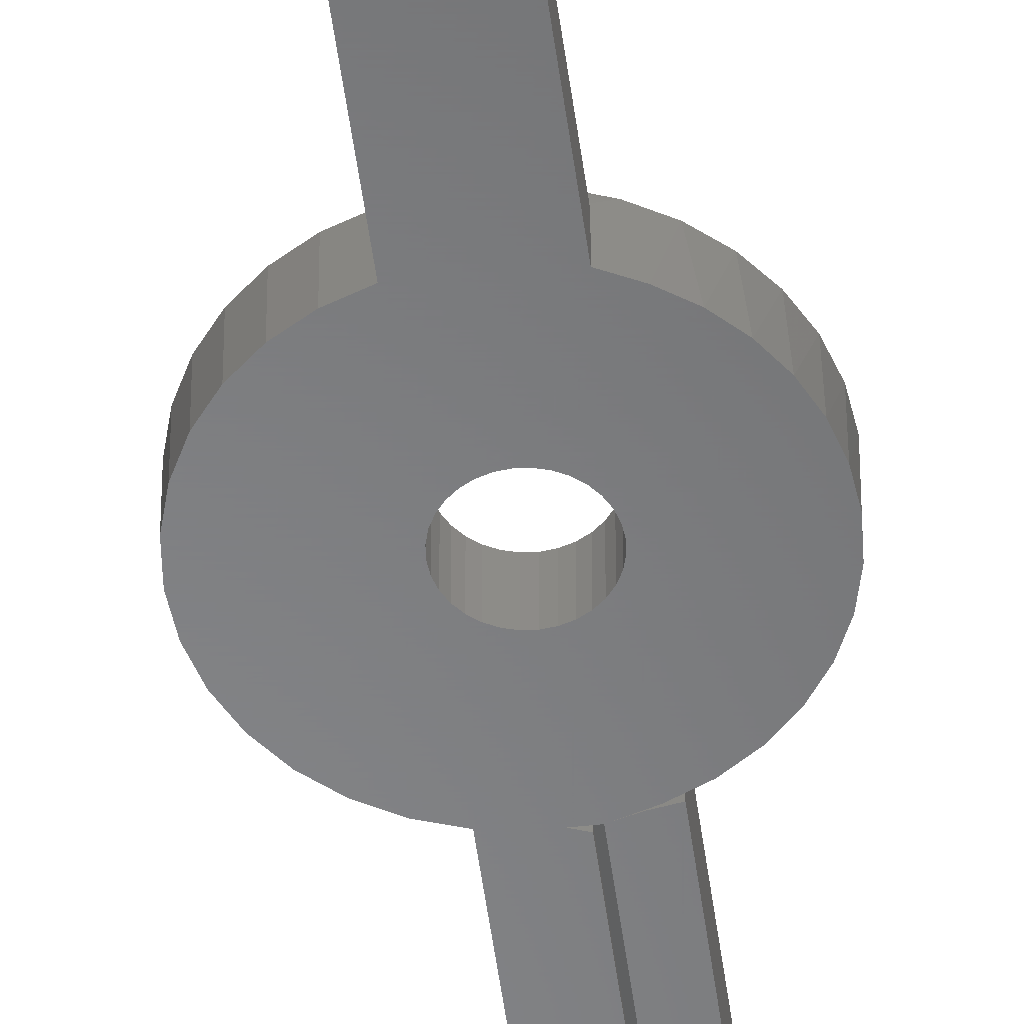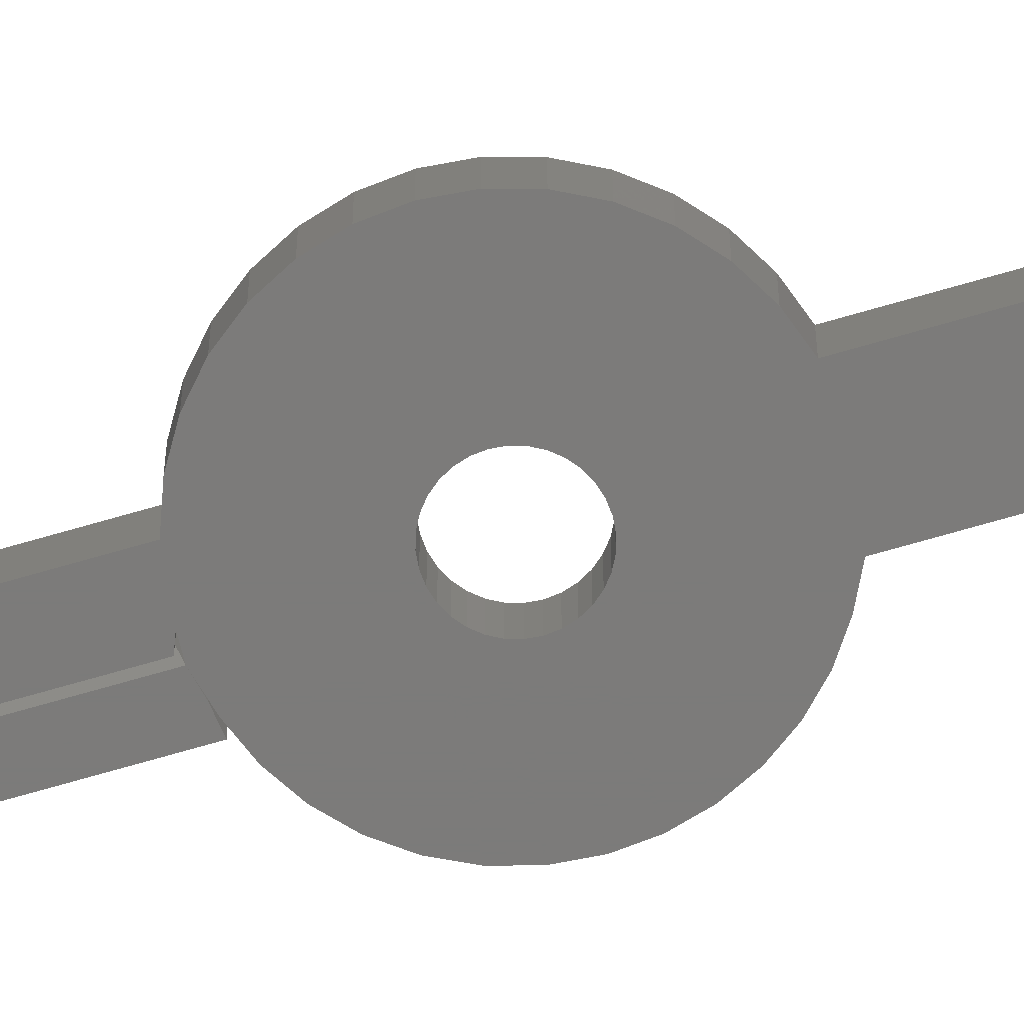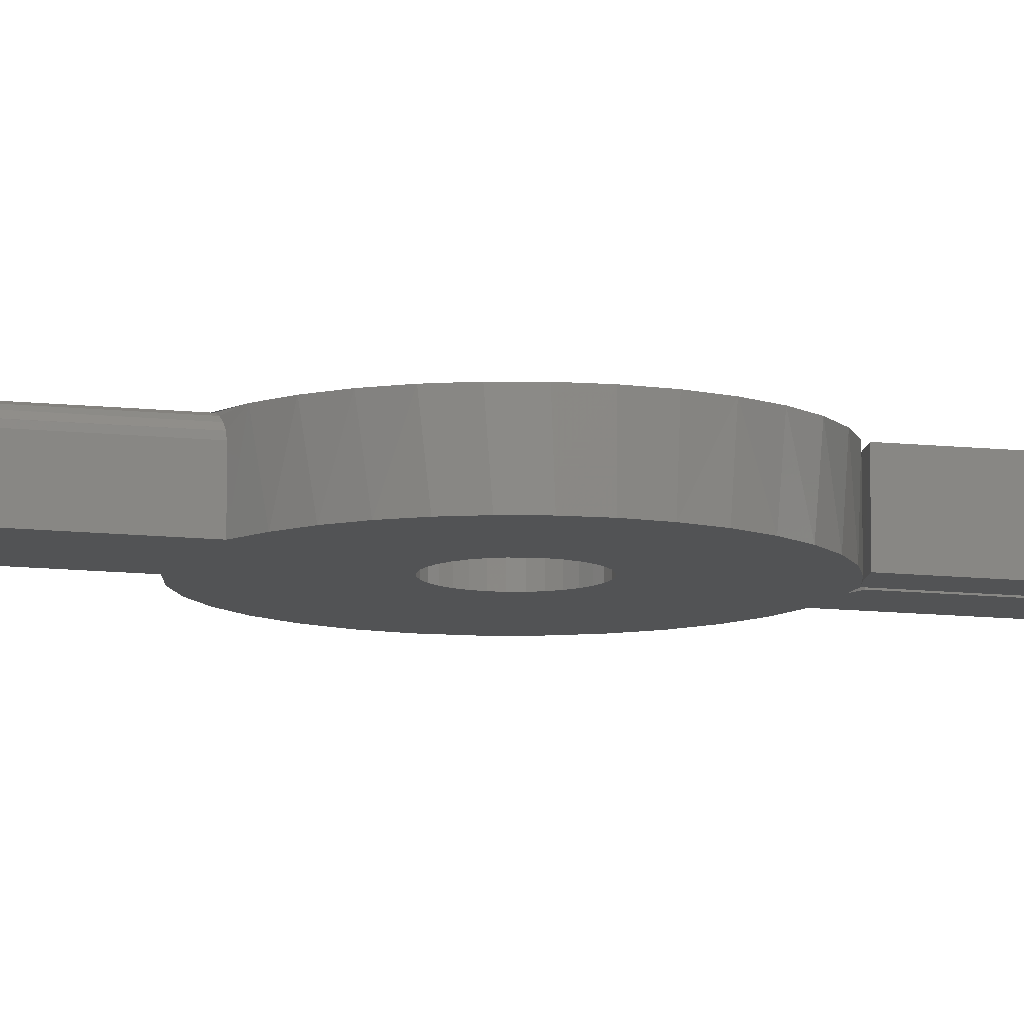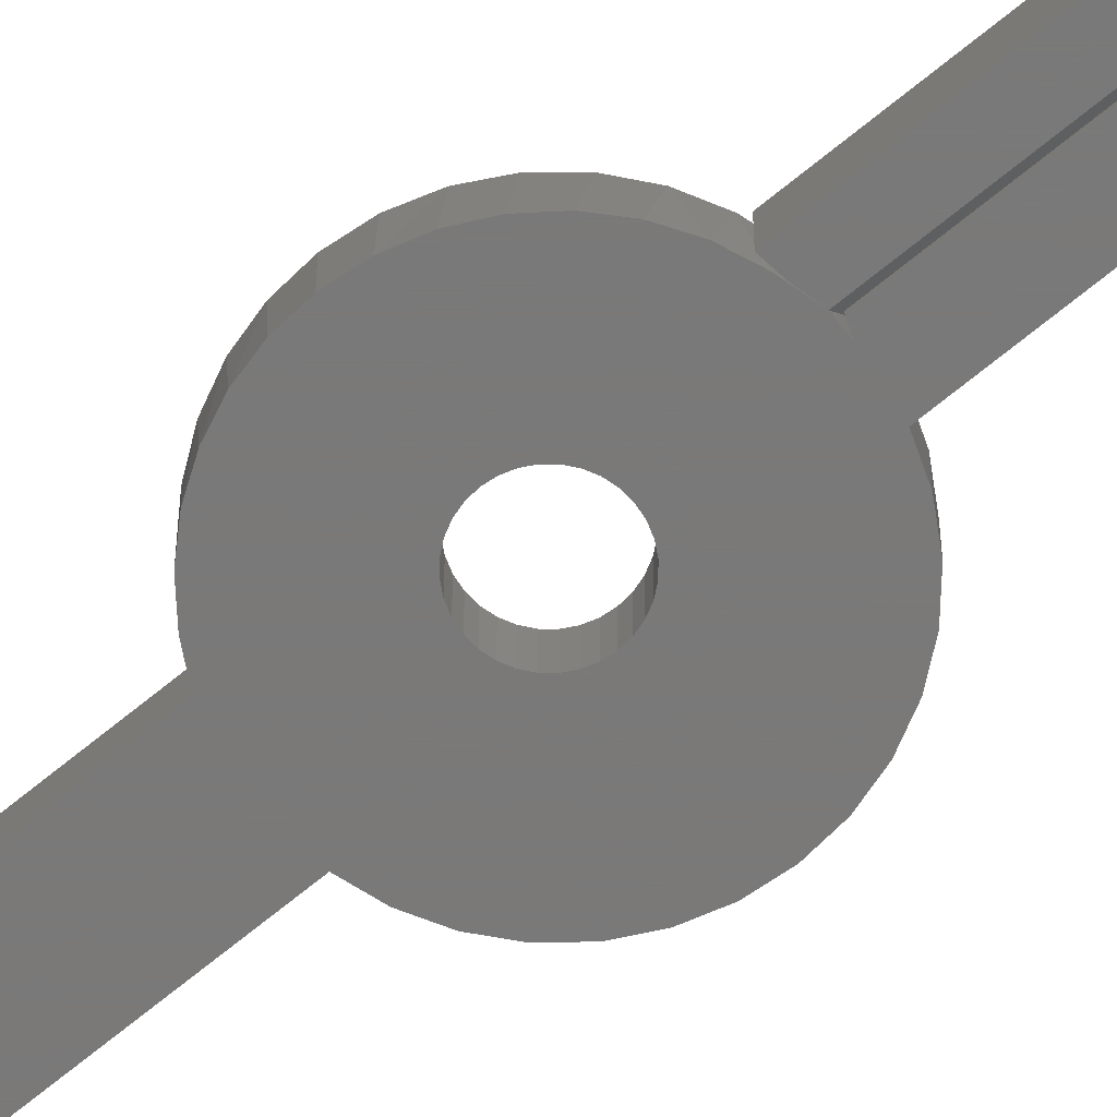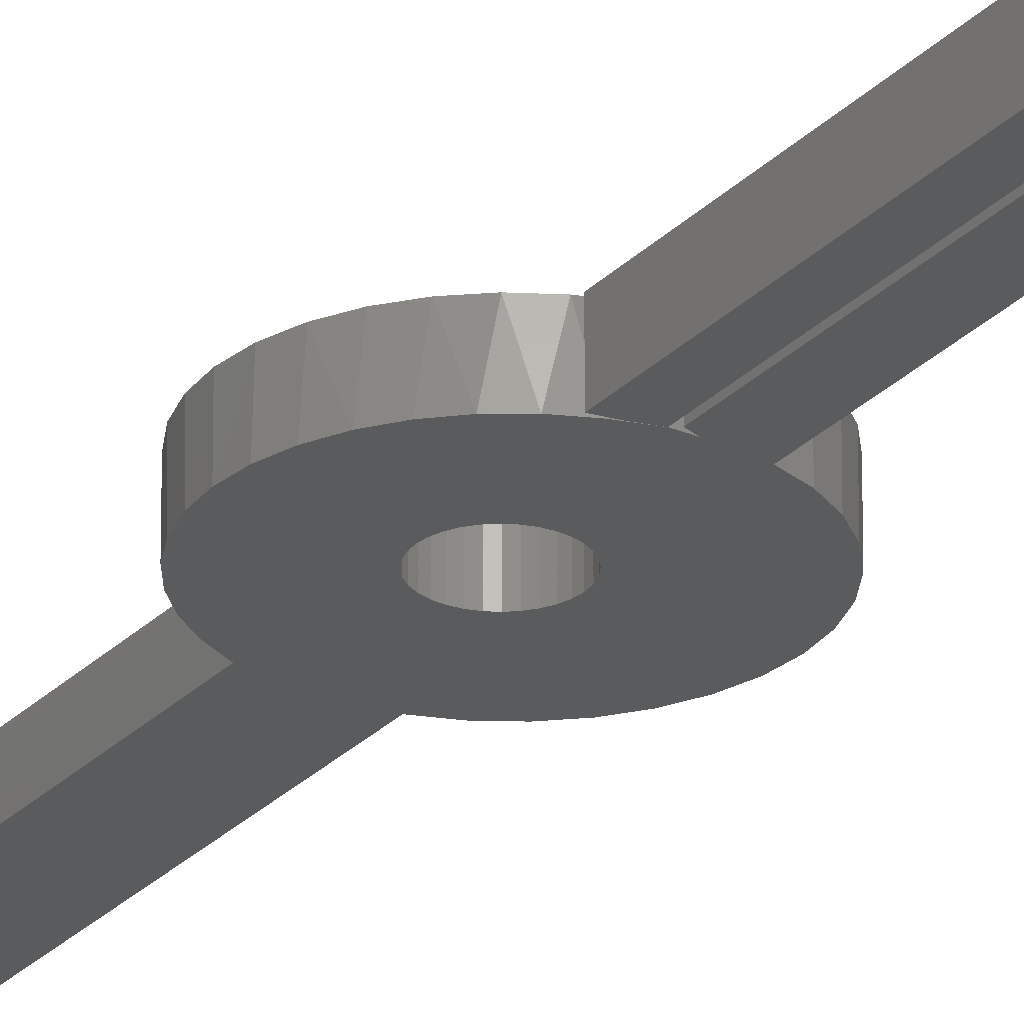
<metadata>
{"format":"stl","ext":"stl","renderer":"f3d","projection":"perspective","resolution":1024,"background":"white","views":[{"elev":-54.1,"azim":7.8,"up":"+Z"},{"elev":-74.6,"azim":-74.1,"up":"+Z"},{"elev":-10.2,"azim":73.1,"up":"+Z"},{"elev":-72.6,"azim":128.9,"up":"+Z"},{"elev":-26.3,"azim":147.2,"up":"+Z"}]}
</metadata>
<code>
# stl→obj: 161 verts, 323 faces
v 0.0002467 0.02368 0
v -0.004374 0.02323 0.03125
v -0.004374 0.02323 0
v -0.008817 0.02188 0.03125
v -0.008817 0.02188 0
v -0.01291 0.01969 0.03125
v -0.01291 0.01969 0
v -0.0165 0.01675 0.03125
v -0.0165 0.01675 0
v -0.01945 0.01316 0.03125
v -0.01945 0.01316 0
v -0.02163 0.009064 0.03125
v -0.02163 0.009064 0
v -0.02298 0.004621 0.03125
v -0.02298 0.004621 0
v -0.02344 2.9e-18 0.03125
v -0.02344 2.9e-18 0
v 0.0002467 0.02368 0.03125
v 0.004867 0.02323 0
v 0.004867 0.02323 0.03125
v 0.00931 0.02188 0
v 0.00931 0.02188 0.03125
v 0.0134 0.01969 0
v 0.0134 0.01969 0.03125
v 0.01699 0.01675 0
v 0.01699 0.01675 0.03125
v 0.01994 0.01316 0
v 0.01994 0.01316 0.03125
v 0.02213 0.009064 0
v 0.02213 0.009064 0.03125
v 0.02348 0.004621 0
v 0.02348 0.004621 0.03125
v 0.02393 0 0
v 0.02393 0 0.03125
v 0.0002467 -0.02368 0
v 0.004867 -0.02323 0.03125
v 0.004867 -0.02323 0
v 0.00931 -0.02188 0.03125
v 0.00931 -0.02188 0
v 0.0134 -0.01969 0.03125
v 0.0134 -0.01969 0
v 0.01699 -0.01675 0.03125
v 0.01699 -0.01675 0
v 0.01994 -0.01316 0.03125
v 0.01994 -0.01316 0
v 0.02213 -0.009064 0.03125
v 0.02213 -0.009064 0
v 0.02348 -0.004621 0.03125
v 0.02348 -0.004621 0
v 0.0002467 -0.02368 0.03125
v -0.004374 -0.02323 0
v -0.004374 -0.02323 0.03125
v -0.008817 -0.02188 0
v -0.008817 -0.02188 0.03125
v -0.01291 -0.01969 0
v -0.01291 -0.01969 0.03125
v -0.0165 -0.01675 0
v -0.0165 -0.01675 0.03125
v -0.01945 -0.01316 0
v -0.01945 -0.01316 0.03125
v -0.02163 -0.009064 0
v -0.02163 -0.009064 0.03125
v -0.02298 -0.004621 0
v -0.02298 -0.004621 0.03125
v -0.001331 0.08288 0
v -0.02344 0.75 0
v 0.004852 0.0852 0
v 0.004852 0.75 0
v -0.02344 0.08035 0
v 0.07861 -0.0143 0
v 0.07985 0 0
v 0.02607 -0.75 0
v 0.004852 -0.75 0
v 0.02607 -0.07812 0
v -0.08446 -0.01556 0
v -0.08594 4.696e-17 0
v 0.07454 0.02919 0
v 0.07851 0.01484 0
v -0.08009 0.03058 0
v -0.07298 0.0445 0
v -0.06338 0.05684 0
v -0.05164 0.06716 0
v -0.03816 0.07509 0
v 0.007812 0.08309 0
v 0.02234 0.07891 0
v 0.03606 0.07309 0
v 0.04851 0.06492 0
v 0.05929 0.05464 0
v 0.06807 0.0426 0
v 0.07492 -0.02818 0
v 0.06889 -0.04121 0
v 0.0607 -0.053 0
v 0.0506 -0.0632 0
v 0.03889 -0.07151 0
v -0.02344 -0.75 0
v -0.02344 -0.08035 0
v -0.03816 -0.07509 0
v -0.05164 -0.06716 0
v -0.06338 -0.05684 0
v -0.07298 -0.0445 0
v -0.08009 -0.03058 0
v -0.08446 0.01556 0
v -0.02344 0.08035 0.03125
v -0.001331 0.08288 0.03125
v -0.02344 0.75 0.03125
v 0.07985 0 0.03125
v 0.0784 -0.01544 0.03125
v 0.01824 -0.08012 0.03125
v 0.004852 -0.75 0.03125
v 0.01826 -0.75 0.03125
v -0.08446 -0.01556 0.03125
v 0.02796 0.75 0.03125
v 0.01549 0.08099 0.03125
v 0.02796 0.07895 0.03125
v -0.08594 4.696e-17 0.03125
v 0.003393 0.08461 0.03125
v 0.0737 0.03133 0.03125
v 0.0783 0.01596 0.03125
v 0.06624 0.04552 0.03125
v 0.05617 0.05801 0.03125
v 0.0439 0.06832 0.03125
v 0.02986 0.07608 0.03125
v 0.0146 0.081 0.03125
v -0.03816 0.07509 0.03125
v -0.05164 0.06716 0.03125
v -0.06338 0.05684 0.03125
v -0.07298 0.0445 0.03125
v -0.08009 0.03058 0.03125
v -0.08009 -0.03058 0.03125
v -0.07298 -0.0445 0.03125
v -0.06338 -0.05684 0.03125
v -0.05164 -0.06716 0.03125
v -0.03816 -0.07509 0.03125
v -0.02344 -0.08035 0.03125
v -0.02344 -0.75 0.03125
v 0.03279 -0.07475 0.03125
v 0.04608 -0.06677 0.03125
v 0.05765 -0.05646 0.03125
v 0.06711 -0.04417 0.03125
v 0.0741 -0.03033 0.03125
v -0.08446 0.01556 0.03125
v 0.0226 -0.75 0.02993
v 0.02475 -0.75 0.02778
v 0.02378 -0.75 0.02896
v 0.02125 -0.75 0.03066
v 0.01978 -0.75 0.0311
v 0.02607 -0.75 0.02344
v 0.02592 -0.75 0.02496
v 0.02547 -0.75 0.02643
v 0.02068 -0.07963 0.03087
v 0.02286 -0.07907 0.02975
v 0.0246 -0.07858 0.028
v 0.0257 -0.07824 0.0258
v 0.02607 -0.07812 0.02344
v 0.003393 0.08461 0.00442
v 0.004852 0.0852 0.002961
v 0.004852 0.75 0.002961
v 0.007812 0.75 0
v 0.02796 0.75 0
v 0.02796 0.07895 0
v 0.01778 0.08049 0
f 1 2 3
f 3 2 4
f 3 4 5
f 5 4 6
f 5 6 7
f 7 6 8
f 7 8 9
f 9 8 10
f 9 10 11
f 11 10 12
f 11 12 13
f 13 12 14
f 13 14 15
f 15 14 16
f 15 16 17
f 2 1 18
f 18 1 19
f 18 19 20
f 20 19 21
f 20 21 22
f 22 21 23
f 22 23 24
f 24 23 25
f 24 25 26
f 26 25 27
f 26 27 28
f 28 27 29
f 28 29 30
f 30 29 31
f 30 31 32
f 32 31 33
f 32 33 34
f 35 36 37
f 37 36 38
f 37 38 39
f 39 38 40
f 39 40 41
f 41 40 42
f 41 42 43
f 43 42 44
f 43 44 45
f 45 44 46
f 45 46 47
f 47 46 48
f 47 48 49
f 49 48 34
f 49 34 33
f 36 35 50
f 50 35 51
f 50 51 52
f 52 51 53
f 52 53 54
f 54 53 55
f 54 55 56
f 56 55 57
f 56 57 58
f 58 57 59
f 58 59 60
f 60 59 61
f 60 61 62
f 62 61 63
f 62 63 64
f 64 63 17
f 64 17 16
f 65 66 67
f 66 68 67
f 66 65 69
f 70 49 71
f 49 33 71
f 47 49 70
f 45 47 70
f 43 45 70
f 72 73 74
f 75 63 61
f 75 61 59
f 57 75 59
f 76 15 17
f 76 17 63
f 76 63 75
f 77 78 25
f 77 25 23
f 77 23 21
f 77 21 19
f 77 19 1
f 1 79 80
f 1 80 81
f 1 81 82
f 1 82 83
f 1 83 69
f 1 69 65
f 1 65 84
f 1 84 85
f 1 85 86
f 1 86 87
f 1 87 88
f 1 88 89
f 1 89 77
f 78 71 33
f 78 33 31
f 78 31 29
f 78 29 27
f 78 27 25
f 35 90 91
f 35 91 92
f 35 92 93
f 35 93 94
f 35 94 74
f 35 74 73
f 35 73 95
f 35 95 96
f 35 96 97
f 35 97 98
f 35 98 99
f 35 99 100
f 35 100 101
f 90 35 37
f 90 37 39
f 90 39 41
f 90 41 43
f 90 43 70
f 79 1 3
f 79 3 5
f 79 5 7
f 79 7 9
f 79 9 102
f 102 9 11
f 102 11 13
f 102 13 15
f 102 15 76
f 101 75 57
f 101 57 55
f 101 55 53
f 101 53 51
f 101 51 35
f 103 104 105
f 106 48 107
f 106 34 48
f 107 48 46
f 107 46 44
f 44 42 107
f 108 109 110
f 62 64 111
f 60 62 111
f 60 111 58
f 112 113 114
f 115 111 64
f 115 64 16
f 115 16 14
f 116 113 112
f 116 112 105
f 116 105 104
f 117 18 20
f 117 20 22
f 117 22 24
f 117 24 26
f 117 26 118
f 18 117 119
f 18 119 120
f 18 120 121
f 18 121 122
f 18 122 123
f 18 123 104
f 18 104 103
f 18 103 124
f 18 124 125
f 18 125 126
f 18 126 127
f 18 127 128
f 118 26 28
f 118 28 30
f 118 30 32
f 118 32 34
f 118 34 106
f 50 129 130
f 50 130 131
f 50 131 132
f 50 132 133
f 50 133 134
f 50 134 135
f 50 135 109
f 50 109 108
f 50 108 136
f 50 136 137
f 50 137 138
f 50 138 139
f 50 139 140
f 140 107 42
f 140 42 40
f 140 40 38
f 140 38 36
f 140 36 50
f 128 141 8
f 128 8 6
f 128 6 4
f 128 4 2
f 128 2 18
f 141 115 14
f 141 14 12
f 141 12 10
f 141 10 8
f 129 50 52
f 129 52 54
f 129 54 56
f 129 56 58
f 129 58 111
f 142 143 144
f 110 109 73
f 72 143 142
f 72 142 145
f 72 145 146
f 72 146 110
f 72 110 73
f 143 72 147
f 143 147 148
f 143 148 149
f 135 95 109
f 109 95 73
f 123 122 85
f 85 122 86
f 86 122 121
f 86 121 87
f 87 121 120
f 87 120 88
f 88 120 119
f 88 119 89
f 89 119 117
f 84 65 104
f 84 104 123
f 84 123 85
f 106 71 118
f 118 71 78
f 118 78 117
f 117 78 77
f 117 77 89
f 76 115 102
f 102 115 141
f 102 141 79
f 79 141 128
f 79 128 80
f 80 128 127
f 80 127 81
f 81 127 126
f 81 126 82
f 82 126 125
f 82 125 83
f 83 125 124
f 83 124 69
f 69 124 103
f 140 139 91
f 92 91 139
f 139 138 92
f 93 92 138
f 138 137 93
f 94 93 137
f 136 150 151
f 136 151 152
f 136 152 153
f 136 153 154
f 136 154 74
f 136 74 94
f 136 94 137
f 71 106 70
f 70 106 107
f 70 107 90
f 90 107 140
f 90 140 91
f 96 134 97
f 97 134 133
f 97 133 98
f 98 133 132
f 98 132 99
f 99 132 131
f 99 131 100
f 100 131 130
f 100 130 101
f 101 130 129
f 101 129 75
f 75 129 111
f 75 111 76
f 76 111 115
f 67 155 65
f 67 156 155
f 116 65 155
f 116 104 65
f 105 66 103
f 103 66 69
f 134 96 135
f 135 96 95
f 84 155 156
f 84 156 157
f 84 157 158
f 159 160 161
f 159 161 84
f 159 84 158
f 114 161 160
f 114 113 161
f 84 161 113
f 84 113 116
f 84 116 155
f 147 153 148
f 147 154 153
f 144 143 152
f 152 151 144
f 144 151 142
f 142 151 150
f 142 150 145
f 152 143 153
f 153 143 149
f 153 149 148
f 108 110 150
f 150 110 146
f 150 146 145
f 147 72 154
f 154 72 74
f 68 105 157
f 68 66 105
f 112 157 105
f 112 159 157
f 157 159 158
f 114 160 112
f 112 160 159
f 156 67 157
f 157 67 68

</code>
